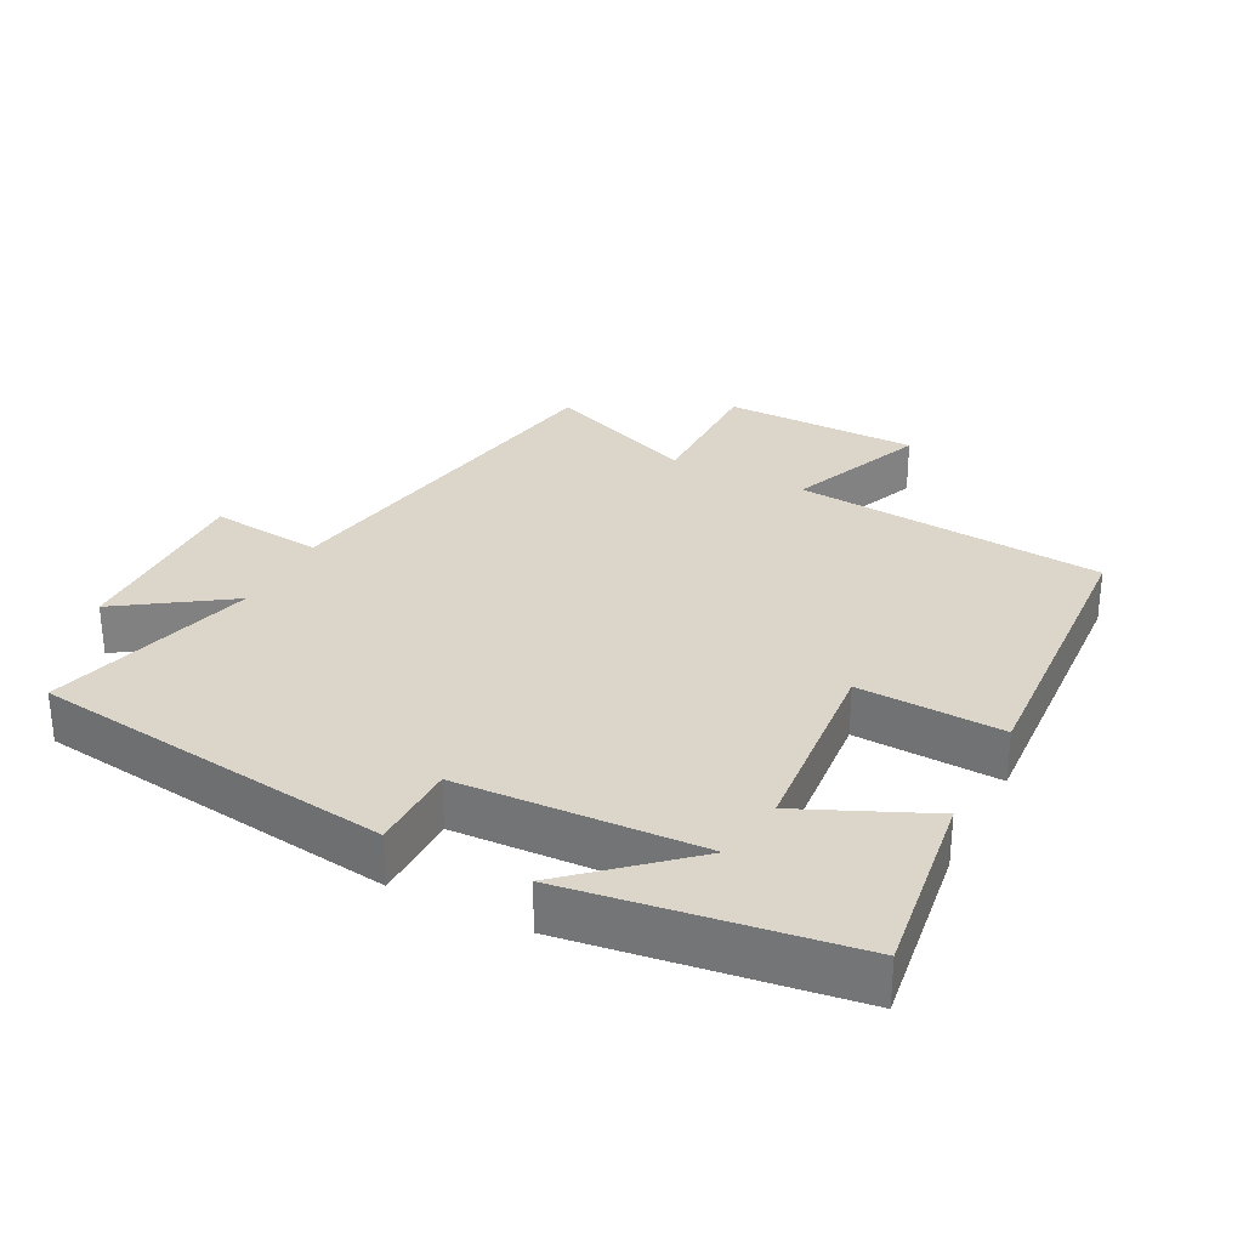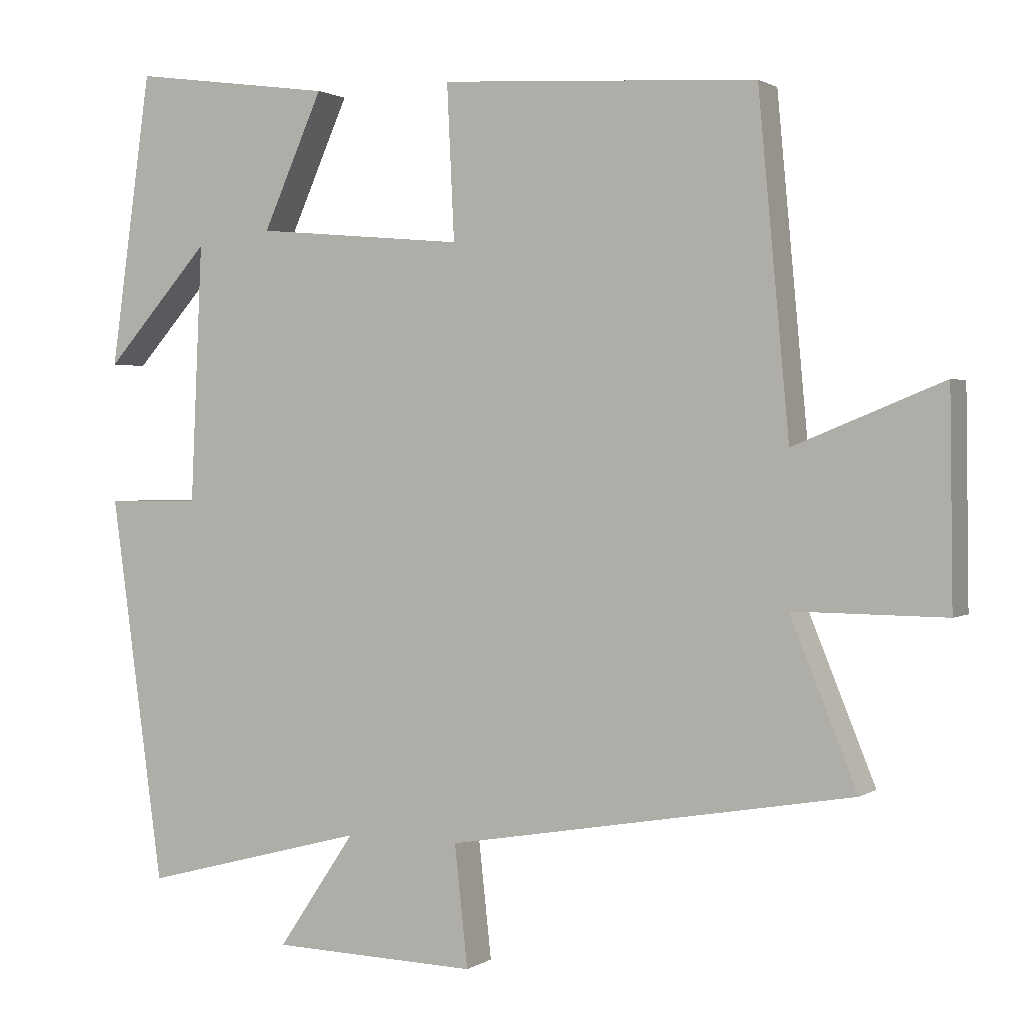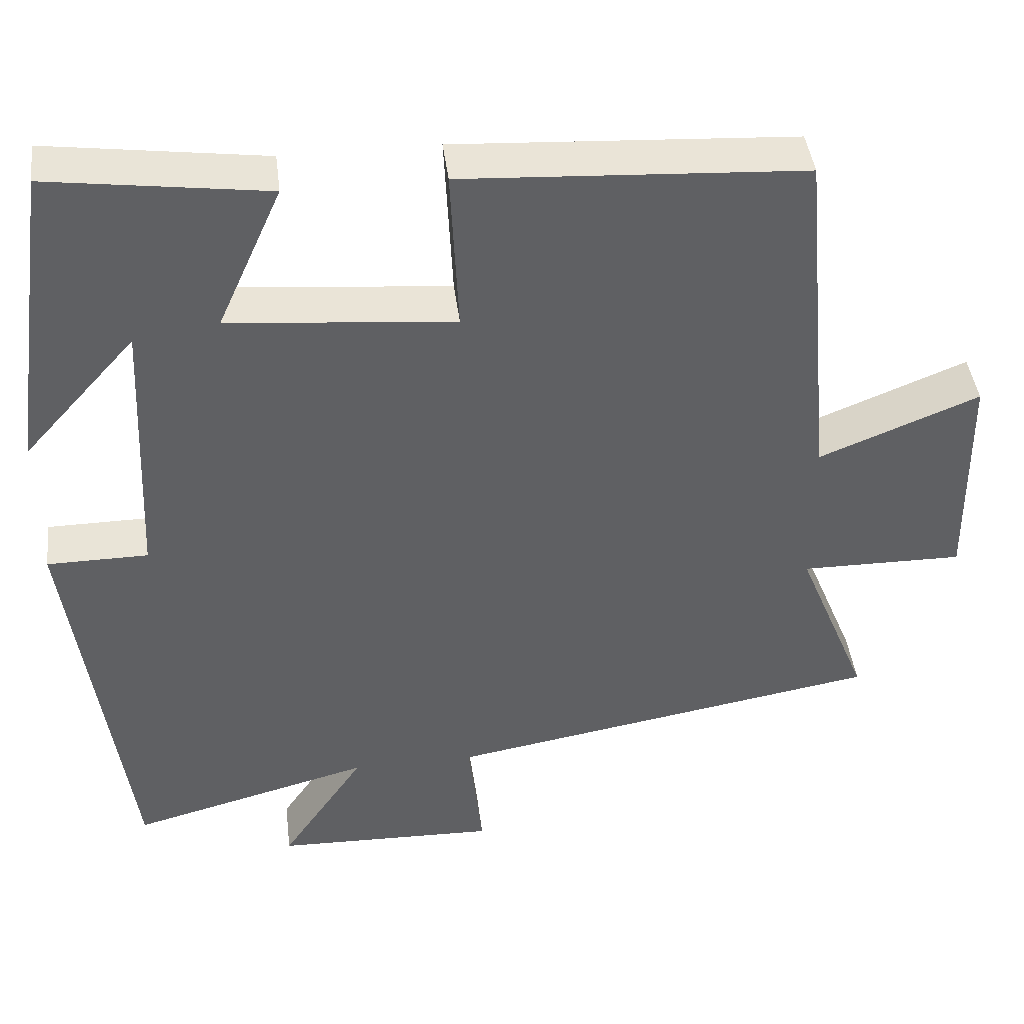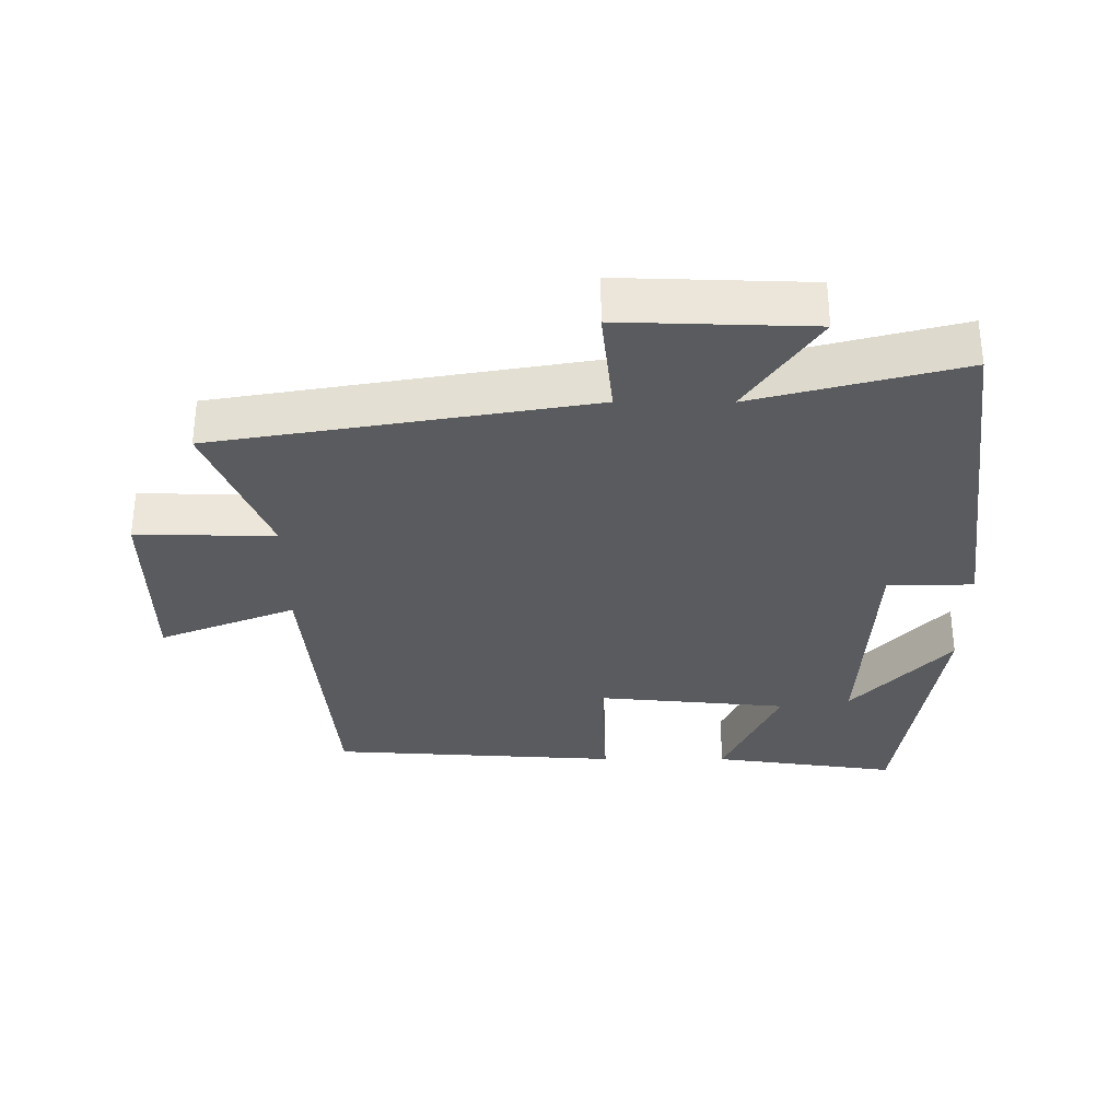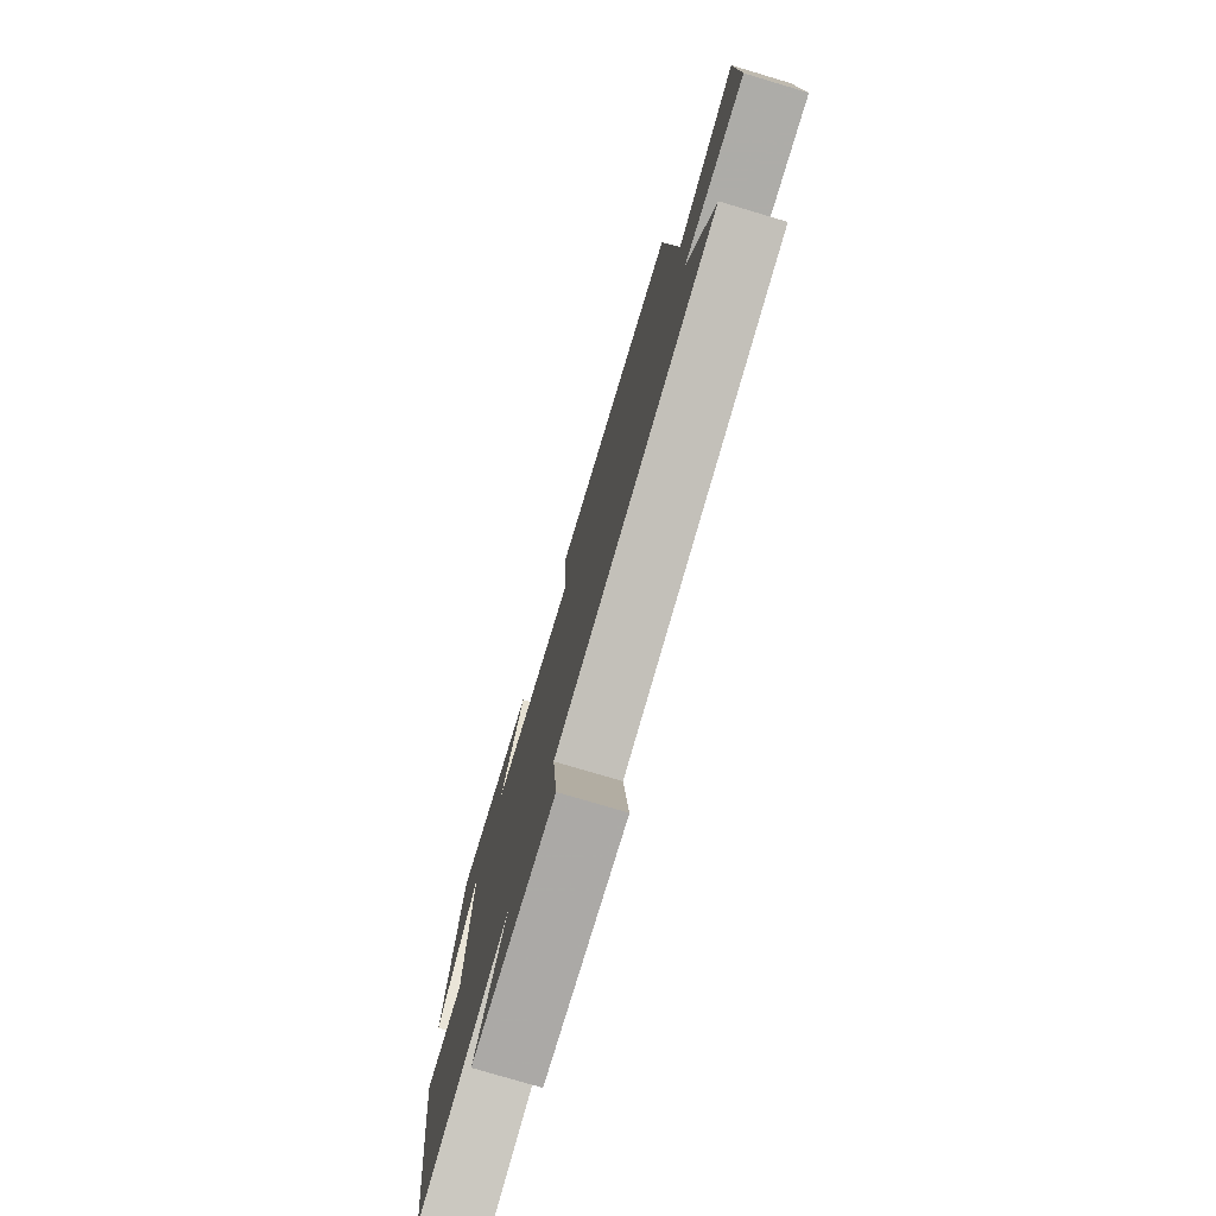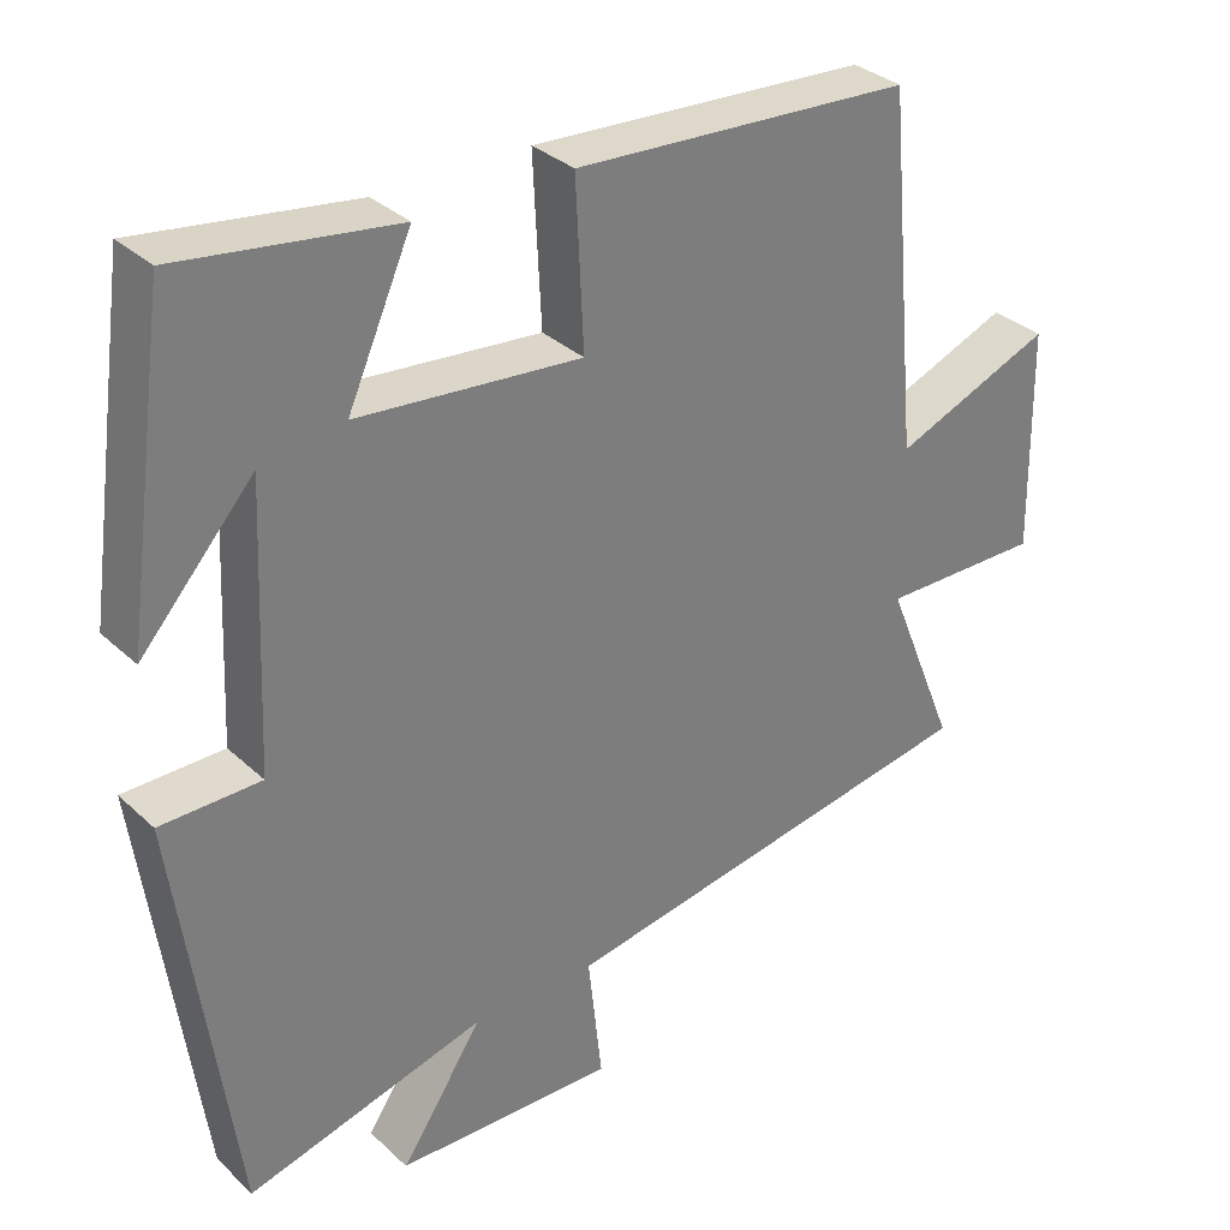
<metadata>
{"format":"obj","ext":"obj","renderer":"f3d","projection":"perspective","resolution":1024,"background":"white","views":[{"elev":29.9,"azim":-62.8,"up":"+Y"},{"elev":1.4,"azim":25.9,"up":"+Z"},{"elev":43.0,"azim":-7.0,"up":"+Z"},{"elev":-32.3,"azim":179.8,"up":"+Y"},{"elev":-77.3,"azim":73.4,"up":"+Z"},{"elev":32.6,"azim":-38.4,"up":"+Z"}]}
</metadata>
<code>
v -0.444 0.07 0.538
v -0.168 0.07 0.5
v -0.25 0.07 0.316
v 0.036 0.07 0.29
v 0.026 0.07 0.5
v 0.458 0.07 0.475
v 0.5 0.07 0.021
v 0.703 0.07 0.103
v 0.707 0.07 -0.183
v 0.5 0.07 -0.181
v 0.591 0.07 -0.405
v 0.037 0.07 -0.5
v 0.055 0.07 -0.665
v -0.227 0.07 -0.657
v -0.121 0.07 -0.5
v -0.428 0.07 -0.581
v -0.5 0.07 -0.054
v -0.372 0.07 -0.053
v -0.356 0.07 0.299
v -0.5 0.07 0.138
v -0.444 0 0.538
v -0.168 0 0.5
v -0.25 0 0.316
v 0.036 0 0.29
v 0.026 0 0.5
v 0.458 0 0.475
v 0.5 0 0.021
v 0.703 0 0.103
v 0.707 0 -0.183
v 0.5 0 -0.181
v 0.591 0 -0.405
v 0.037 0 -0.5
v 0.055 0 -0.665
v -0.227 0 -0.657
v -0.121 0 -0.5
v -0.428 0 -0.581
v -0.5 0 -0.054
v -0.372 0 -0.053
v -0.356 0 0.299
v -0.5 0 0.138
f 19 20 1
f 15 16 17 18
f 15 18 19
f 12 13 14 15
f 12 15 19
f 11 12 19
f 10 11 19
f 7 8 9 10
f 6 7 10
f 5 6 10
f 4 5 10
f 3 4 10 19
f 1 2 3 19
f 21 40 39
f 38 37 36 35
f 39 38 35
f 35 34 33 32
f 39 35 32
f 39 32 31
f 39 31 30
f 30 29 28 27
f 30 27 26
f 30 26 25
f 30 25 24
f 39 30 24 23
f 39 23 22 21
f 1 21 22 2
f 2 22 23 3
f 3 23 24 4
f 4 24 25 5
f 5 25 26 6
f 6 26 27 7
f 7 27 28 8
f 8 28 29 9
f 9 29 30 10
f 10 30 31 11
f 11 31 32 12
f 12 32 33 13
f 13 33 34 14
f 14 34 35 15
f 15 35 36 16
f 16 36 37 17
f 17 37 38 18
f 18 38 39 19
f 19 39 40 20
f 20 40 21 1

</code>
